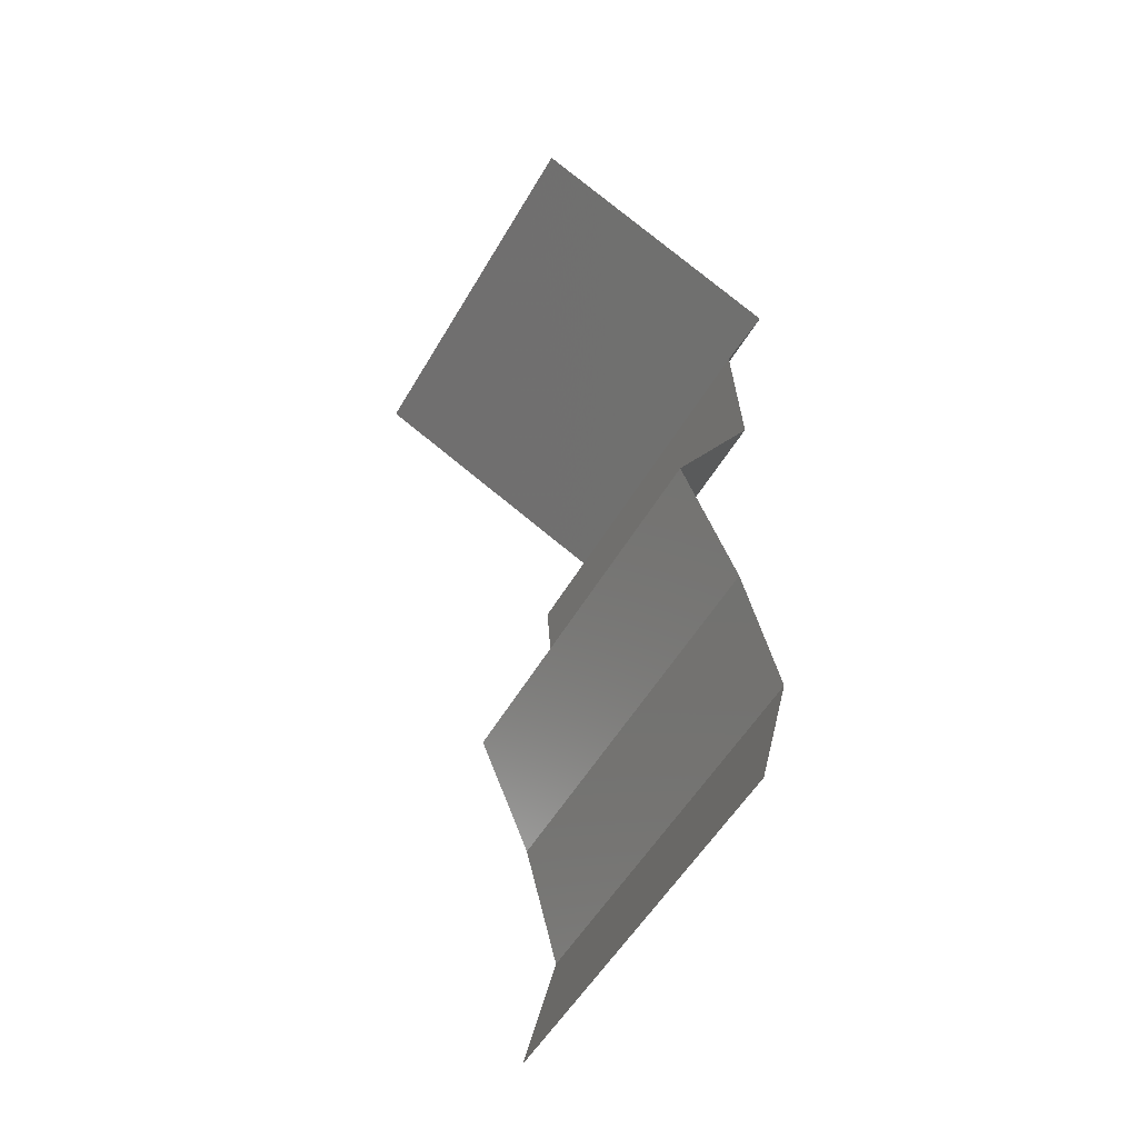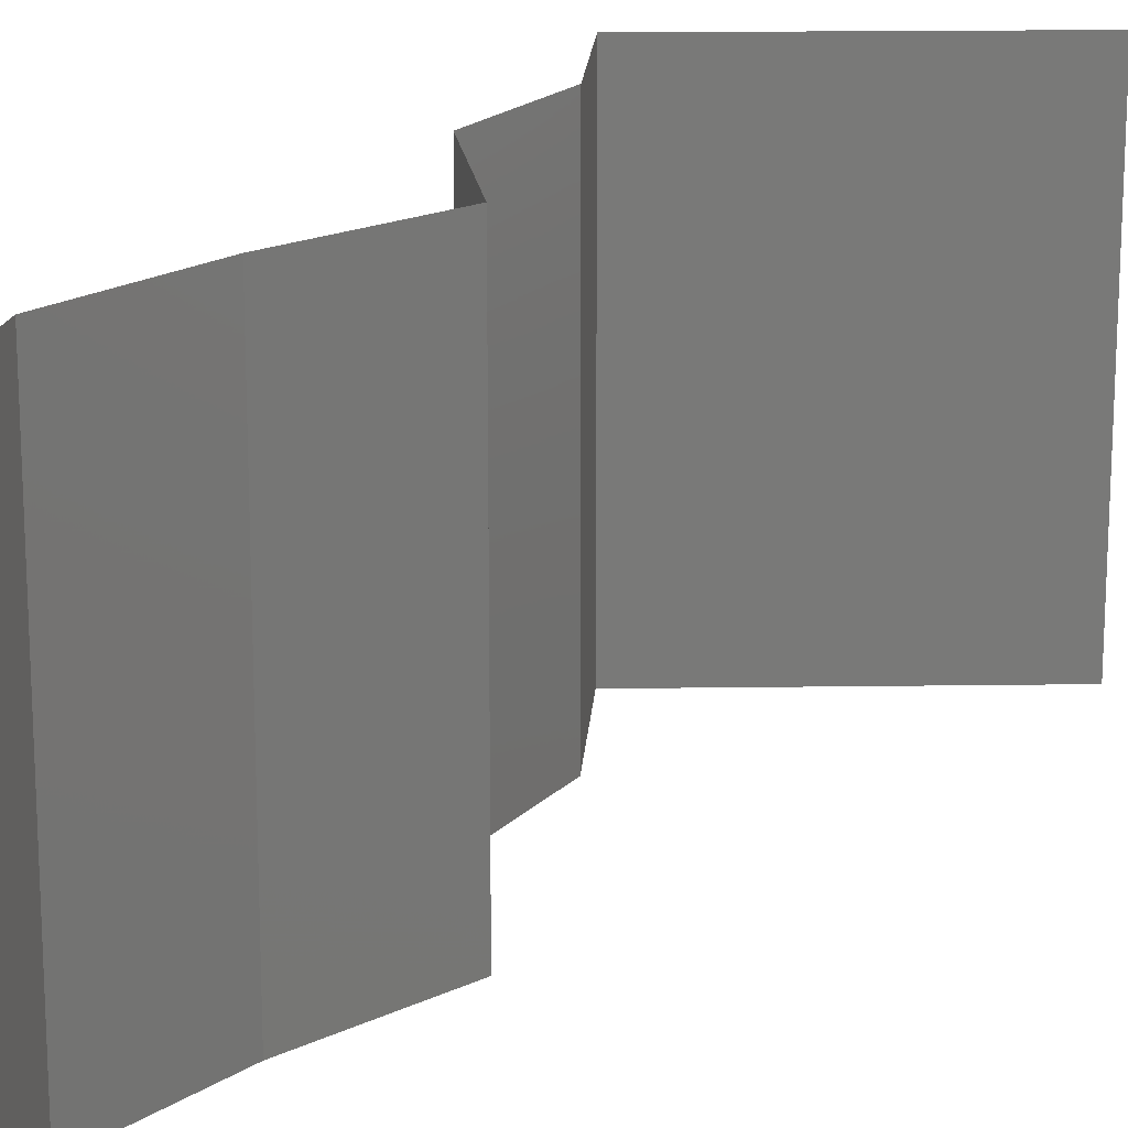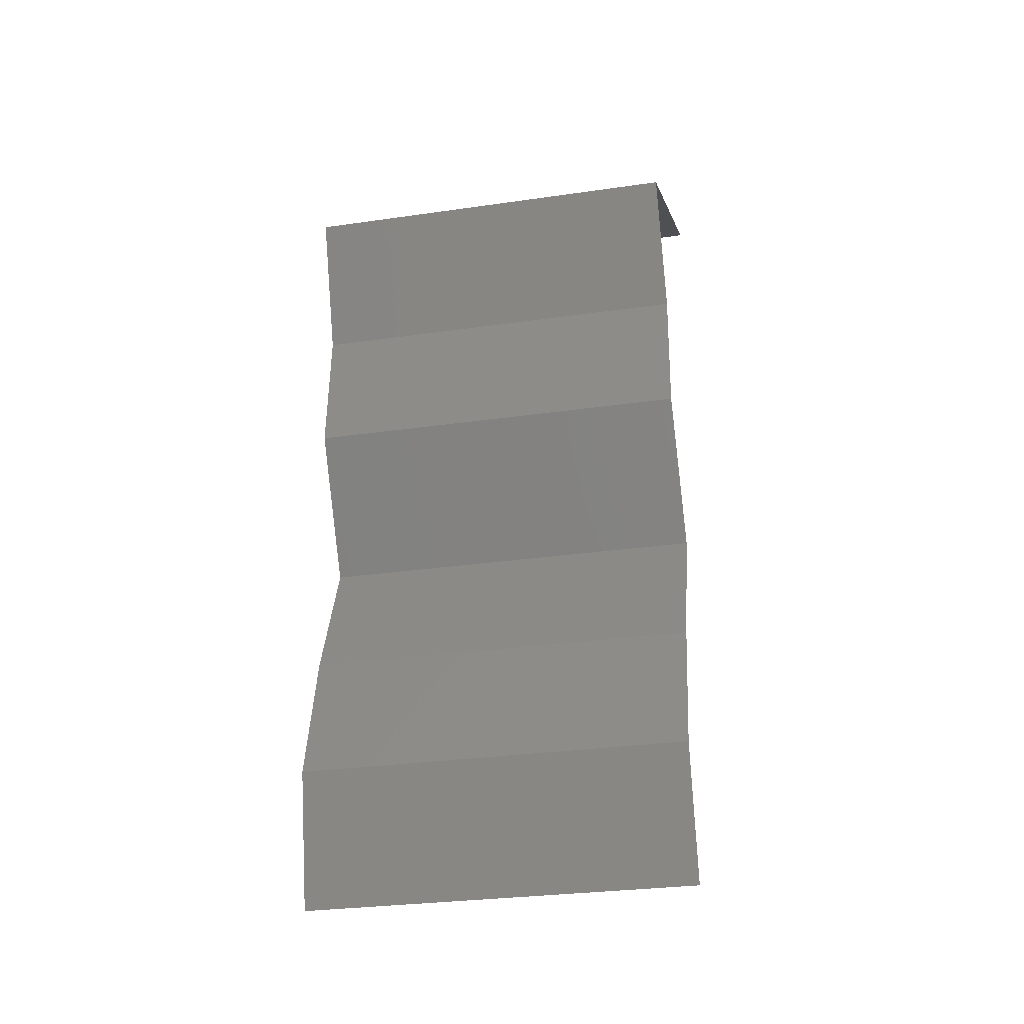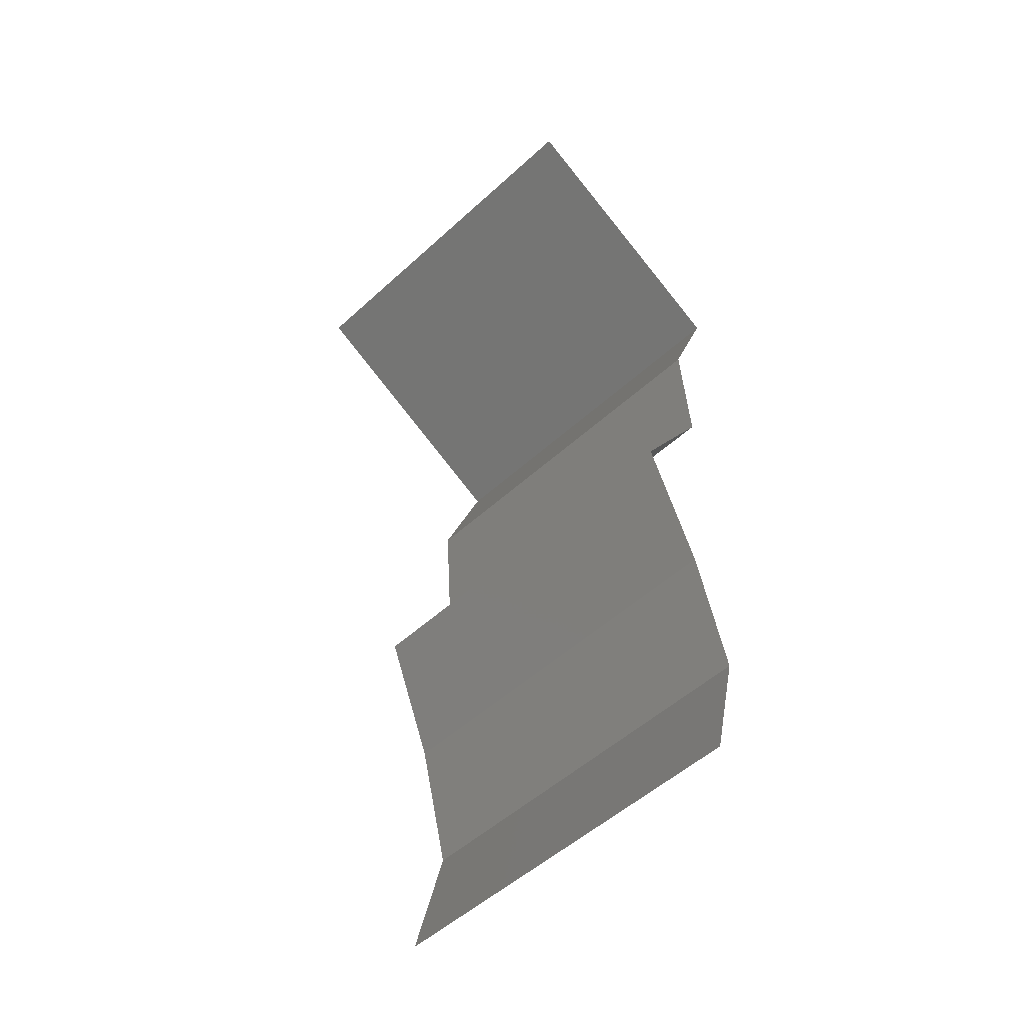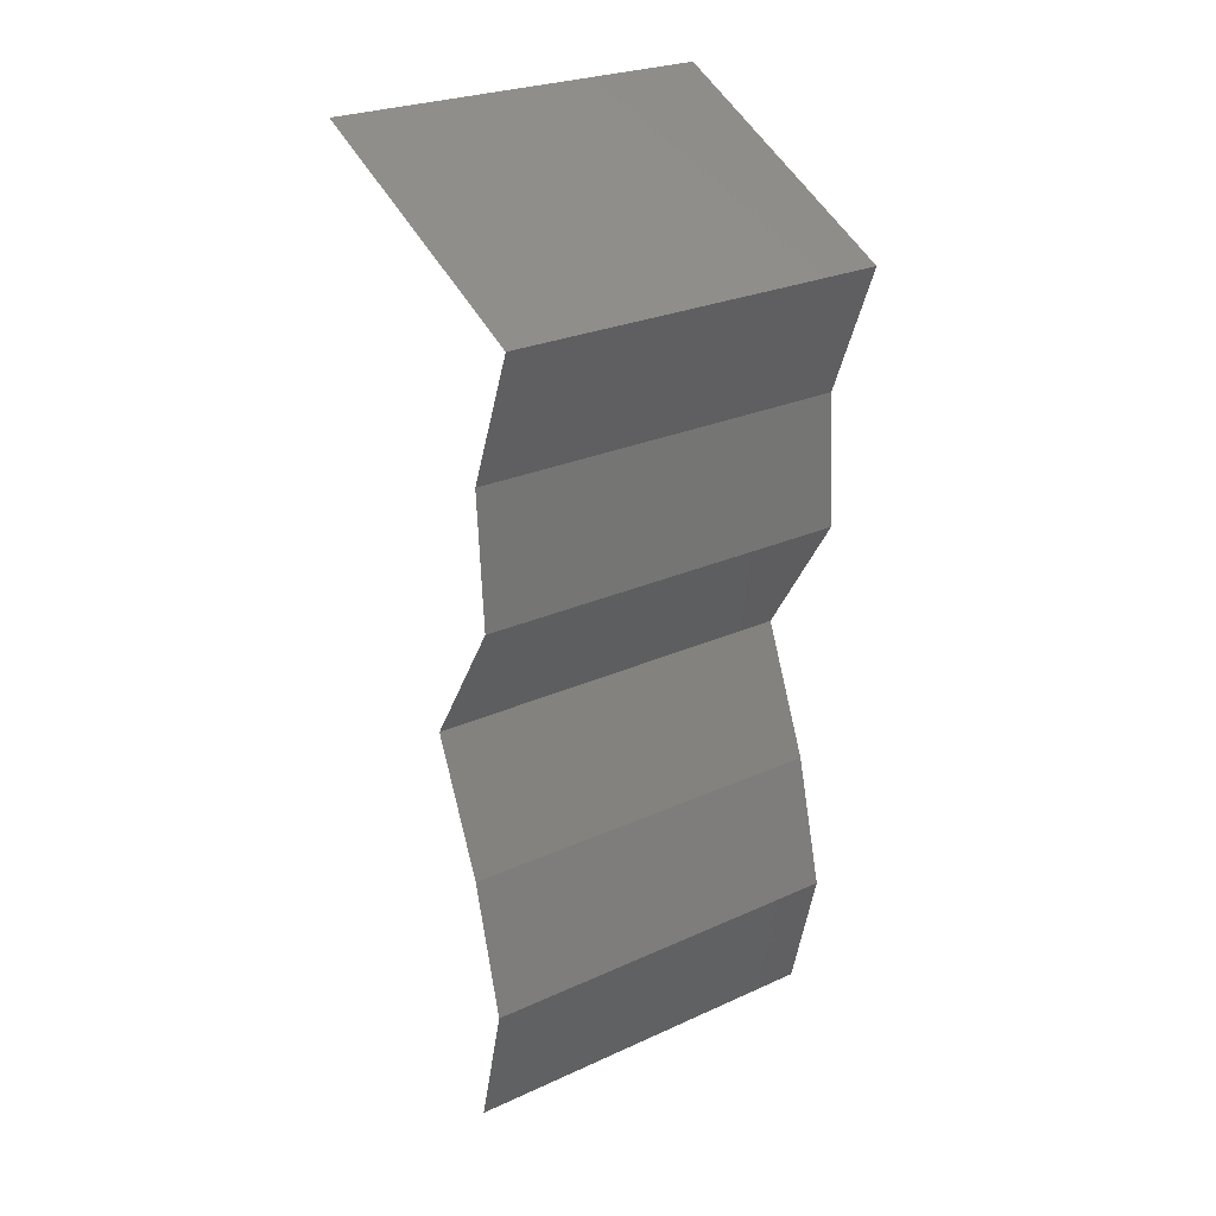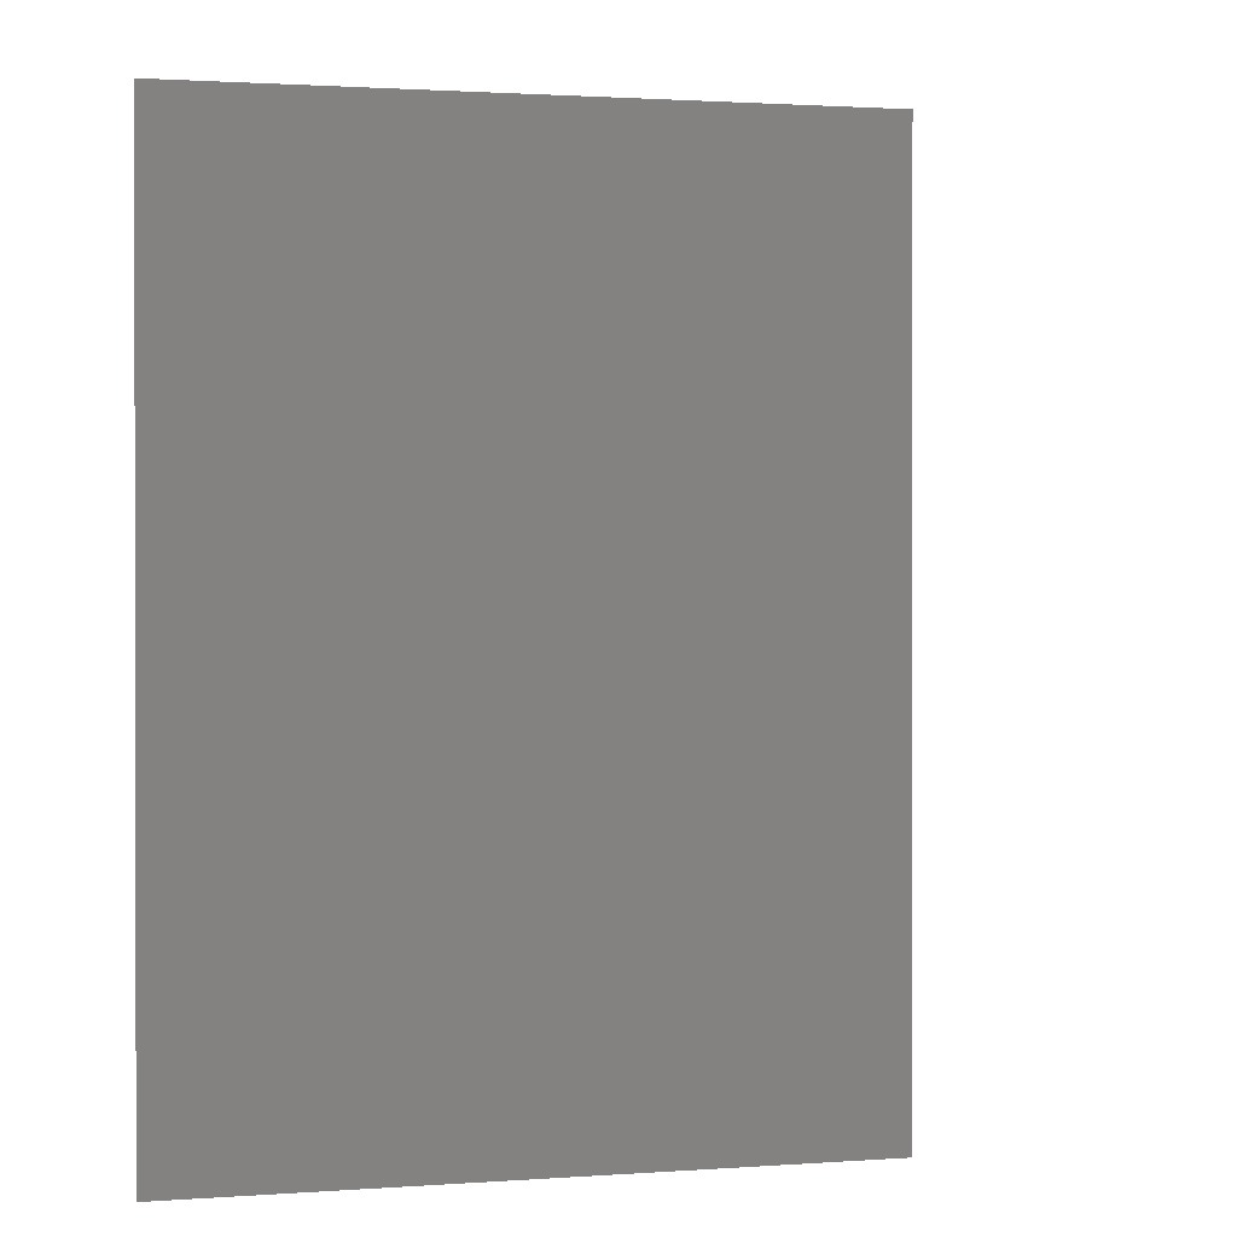
<metadata>
{"format":"stl","ext":"stl","renderer":"f3d","projection":"perspective","resolution":1024,"background":"white","views":[{"elev":-53.9,"azim":150.3,"up":"+Y"},{"elev":18.2,"azim":24.9,"up":"+Z"},{"elev":-29.8,"azim":-78.1,"up":"+Y"},{"elev":-53.1,"azim":134.2,"up":"+Y"},{"elev":26.1,"azim":-125.7,"up":"+Y"},{"elev":1.0,"azim":-175.8,"up":"+Z"}]}
</metadata>
<code>
# stl→obj: 41 verts, 60 faces
v 0.02787 0.05118 0
v 0.021 0.04777 0
v 0.02779 0.05114 0.007725
v 0.03473 0.05459 0
v 0.021 0.04777 0.01
v 0.03473 0.05459 0.01
v 0.03473 0.05459 0.02
v 0.02993 0.0522 0.01462
v 0.021 0.04777 0.02
v 0.02521 0.04986 0.01462
v 0.02787 0.05118 0.02
v 0.02362 0.04094 0.01
v 0.02231 0.04435 0.015
v 0.02362 0.04094 0
v 0.02231 0.04435 0.005
v 0.02362 0.04094 0.02
v 0.02316 0.03412 0.01
v 0.02339 0.03753 0.005
v 0.02339 0.03753 0.015
v 0.02316 0.03412 0
v 0.02316 0.03412 0.02
v 0.02529 0.03071 0.015
v 0.02742 0.0273 0
v 0.02742 0.0273 0.01
v 0.02529 0.03071 0.005
v 0.02742 0.0273 0.02
v 0.02462 0.02047 0.01
v 0.02602 0.02388 0.005
v 0.02602 0.02388 0.015
v 0.02462 0.02047 0
v 0.02462 0.02047 0.02
v 0.02288 0.01365 0.01
v 0.02375 0.01706 0.005
v 0.02375 0.01706 0.015
v 0.02288 0.01365 0
v 0.02288 0.01365 0.02
v 0.02457 0.006824 0.01
v 0.02373 0.01024 0.015
v 0.02373 0.01024 0.005
v 0.02457 0.006824 0
v 0.02457 0.006824 0.02
f 1 2 3
f 4 1 3
f 2 5 3
f 6 4 3
f 7 6 8
f 5 9 10
f 8 3 10
f 11 7 8
f 9 11 10
f 11 8 10
f 8 6 3
f 3 5 10
f 5 12 13
f 2 14 15
f 12 5 15
f 16 9 13
f 5 2 15
f 9 5 13
f 14 12 15
f 12 16 13
f 17 12 18
f 12 17 19
f 14 20 18
f 21 16 19
f 12 14 18
f 16 12 19
f 20 17 18
f 17 21 19
f 21 17 22
f 23 24 25
f 17 20 25
f 24 26 22
f 24 17 25
f 26 21 22
f 17 24 22
f 20 23 25
f 27 24 28
f 24 27 29
f 23 30 28
f 31 26 29
f 24 23 28
f 26 24 29
f 30 27 28
f 27 31 29
f 32 27 33
f 27 32 34
f 30 35 33
f 36 31 34
f 27 30 33
f 31 27 34
f 35 32 33
f 32 36 34
f 32 37 38
f 37 32 39
f 35 40 39
f 41 36 38
f 32 35 39
f 36 32 38
f 40 37 39
f 37 41 38

</code>
